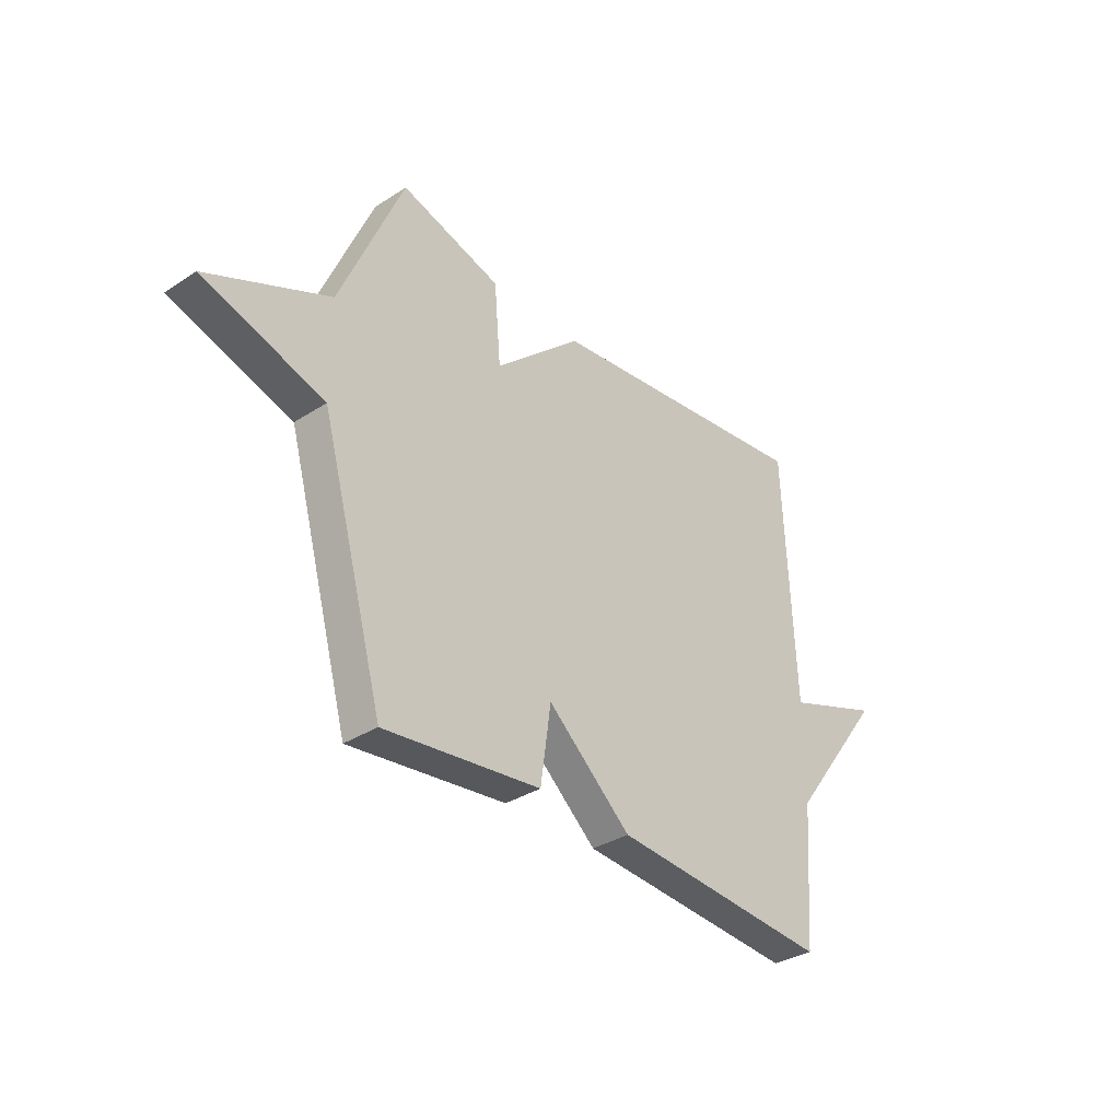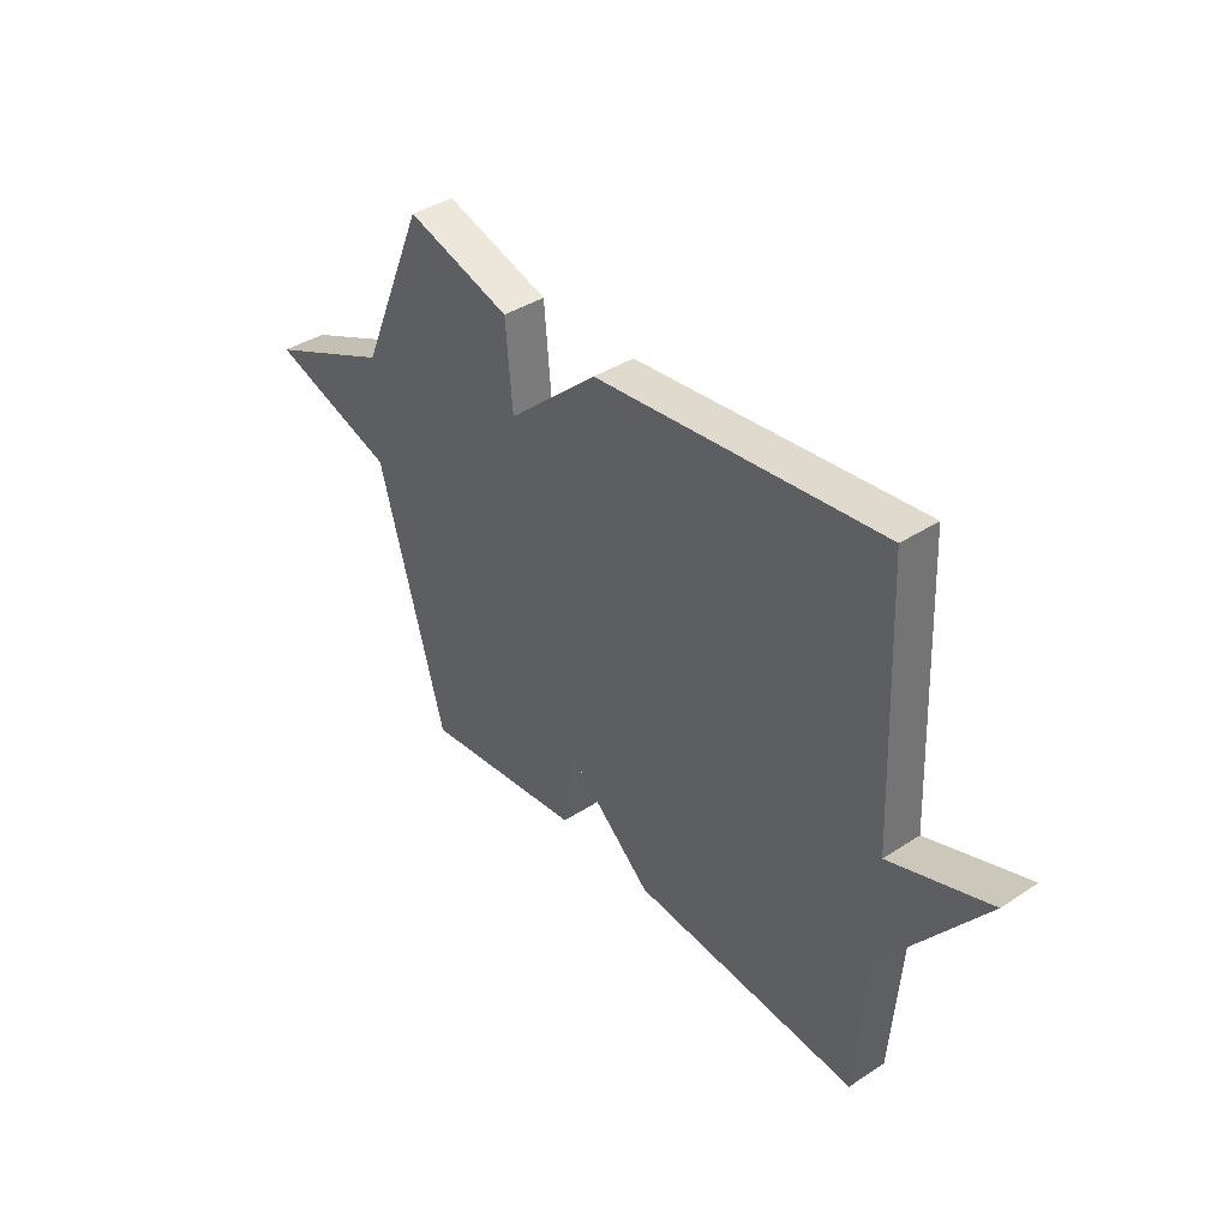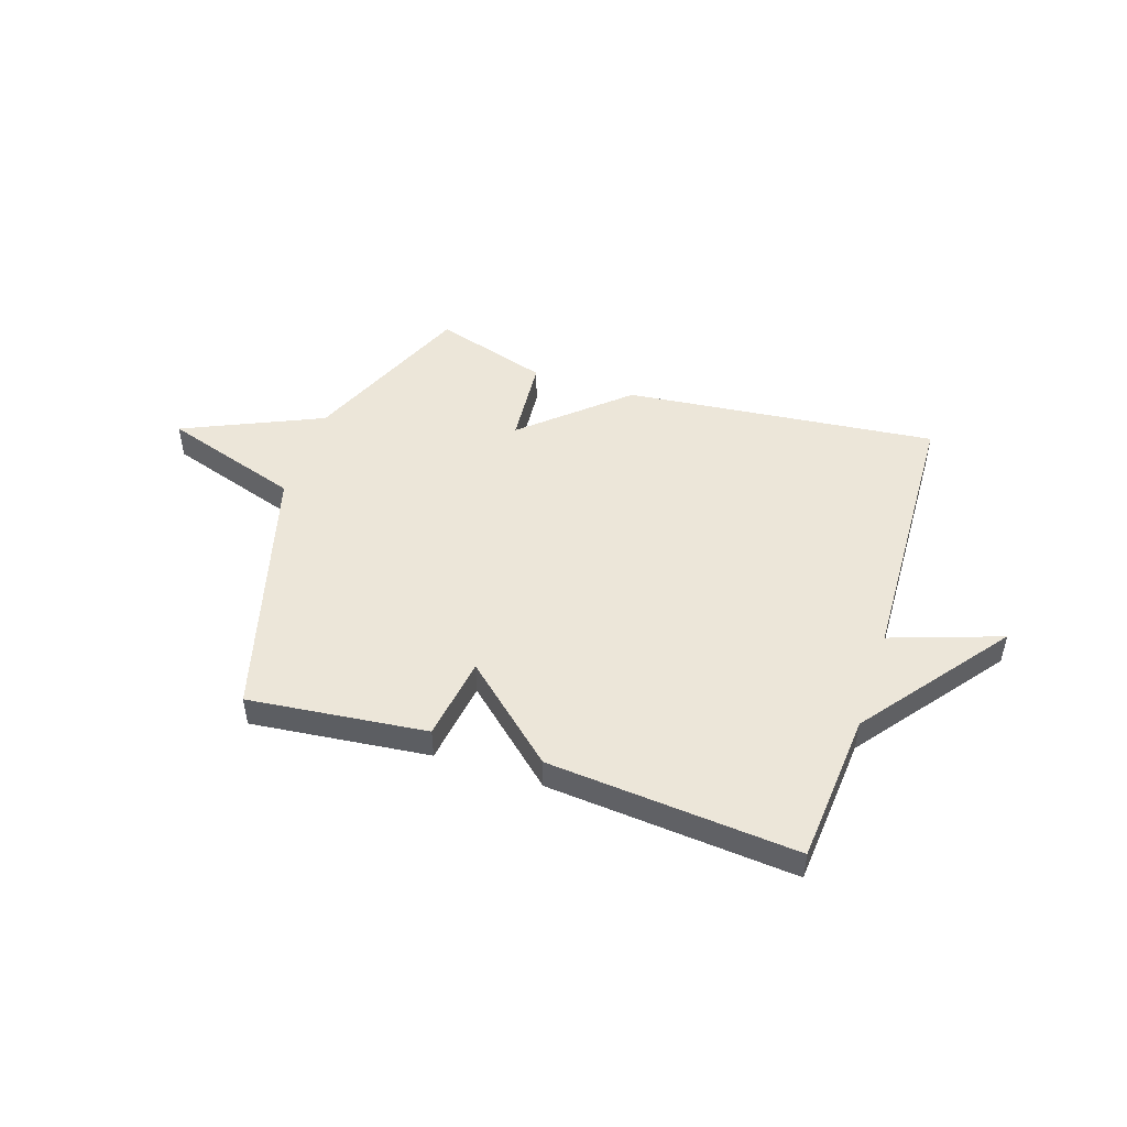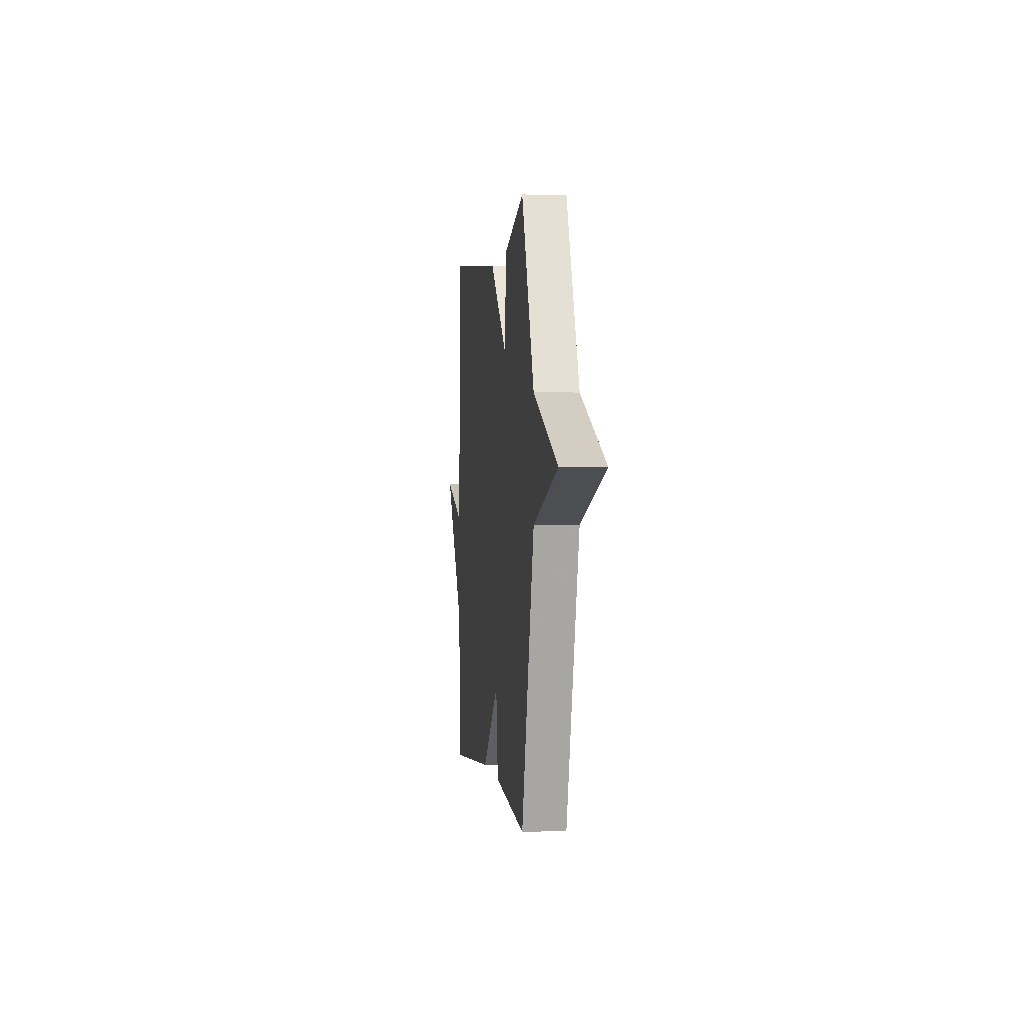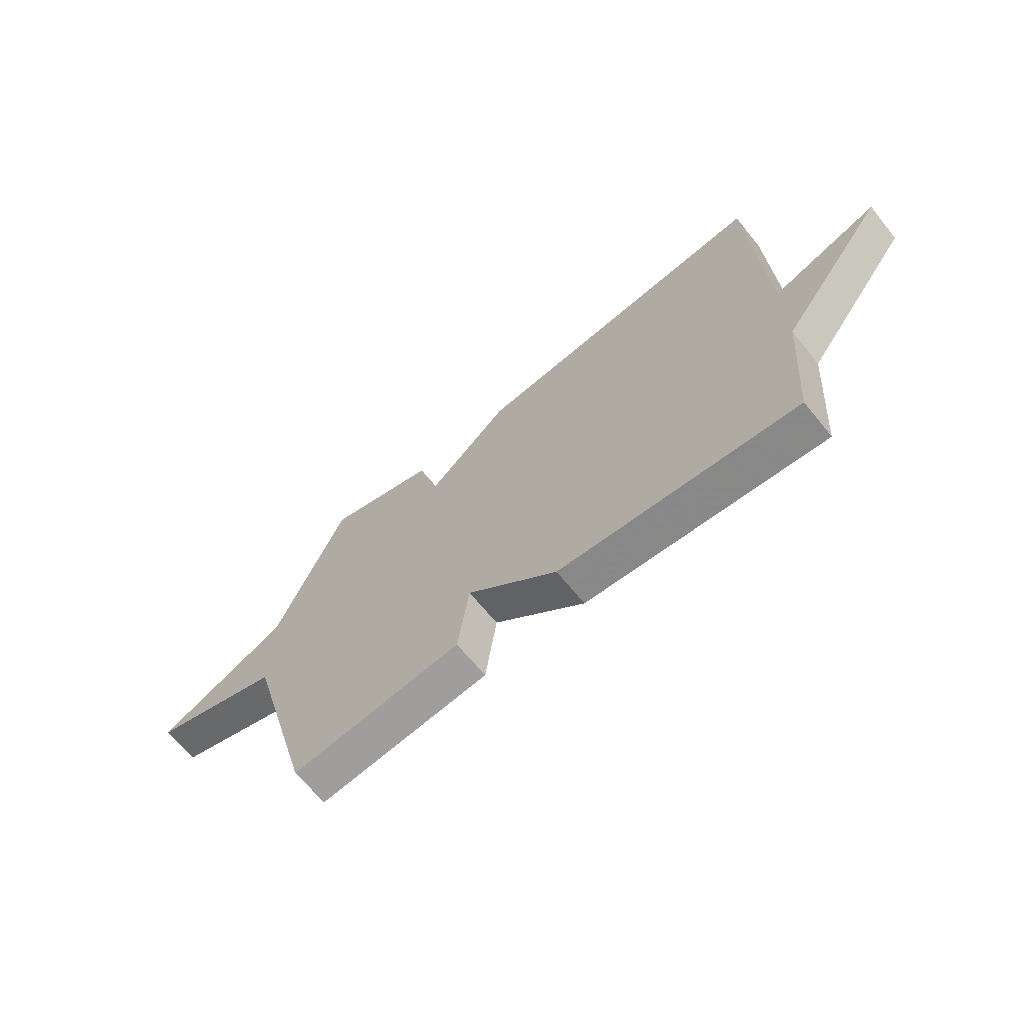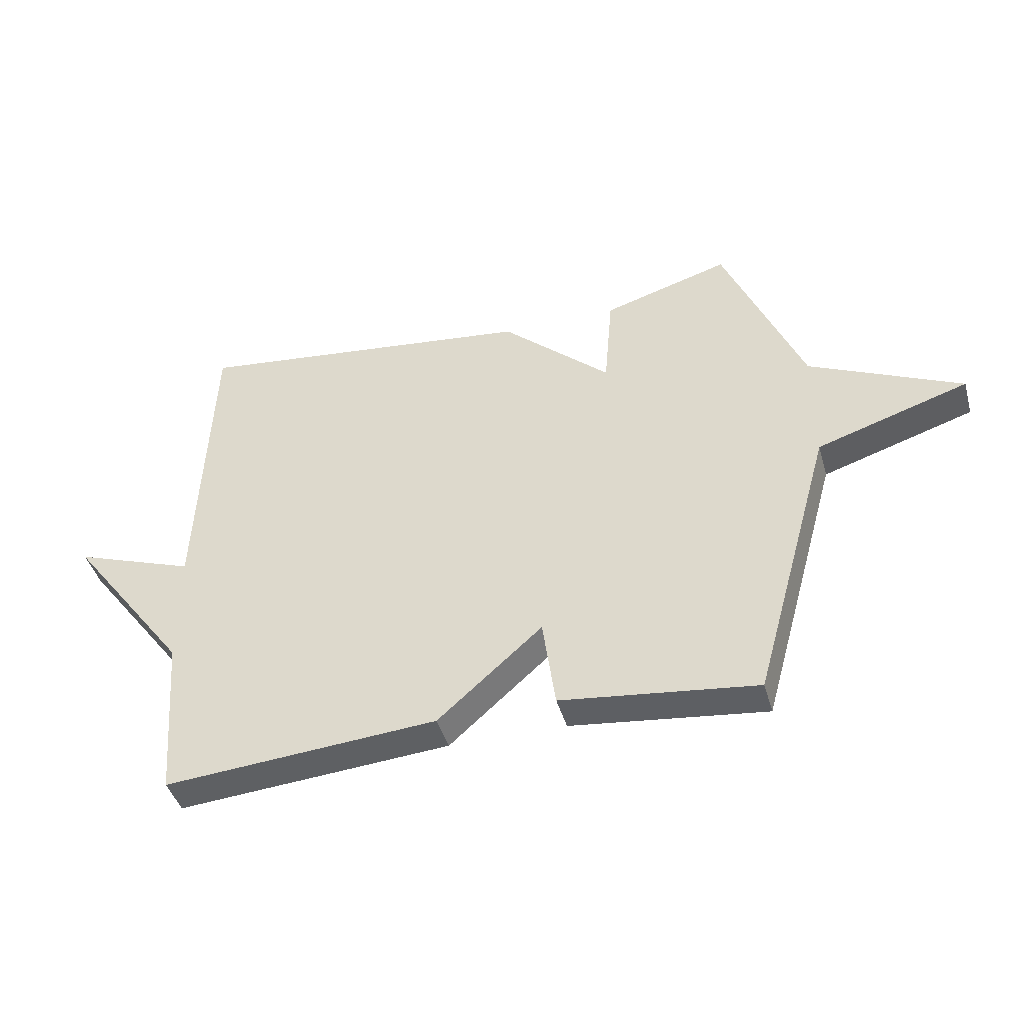
<metadata>
{"format":"obj","ext":"obj","renderer":"f3d","projection":"perspective","resolution":1024,"background":"white","views":[{"elev":-33.7,"azim":131.4,"up":"+Z"},{"elev":39.4,"azim":-129.2,"up":"+Z"},{"elev":48.7,"azim":-161.6,"up":"+Y"},{"elev":0.3,"azim":83.0,"up":"+Z"},{"elev":-66.4,"azim":-140.9,"up":"+Z"},{"elev":-42.7,"azim":15.5,"up":"+Z"}]}
</metadata>
<code>
v -0.5 0.07 -0.5
v -0.522 0.07 -0.216
v -0.728 0.07 0.056
v -0.522 0.07 -0.016
v -0.5 0.07 0.5
v 0.085 0.07 0.435
v 0.271 0.07 0.269
v 0.285 0.07 0.435
v 0.5 0.07 0.5
v 0.635 0.07 0.183
v 0.894 0.07 0.066
v 0.635 0.07 -0.017
v 0.5 0.07 -0.5
v 0.166 0.07 -0.462
v 0.144 0.07 -0.305
v -0.034 0.07 -0.462
v -0.5 0 -0.5
v -0.522 0 -0.216
v -0.728 0 0.056
v -0.522 0 -0.016
v -0.5 0 0.5
v 0.085 0 0.435
v 0.271 0 0.269
v 0.285 0 0.435
v 0.5 0 0.5
v 0.635 0 0.183
v 0.894 0 0.066
v 0.635 0 -0.017
v 0.5 0 -0.5
v 0.166 0 -0.462
v 0.144 0 -0.305
v -0.034 0 -0.462
f 15 16 1 2
f 12 13 14 15
f 12 15 2
f 10 11 12 2
f 7 8 9 10
f 7 10 2
f 6 7 2
f 5 6 2
f 4 5 2
f 2 3 4
f 18 17 32 31
f 31 30 29 28
f 18 31 28
f 18 28 27 26
f 26 25 24 23
f 18 26 23
f 18 23 22
f 18 22 21
f 18 21 20
f 20 19 18
f 1 17 18 2
f 2 18 19 3
f 3 19 20 4
f 4 20 21 5
f 5 21 22 6
f 6 22 23 7
f 7 23 24 8
f 8 24 25 9
f 9 25 26 10
f 10 26 27 11
f 11 27 28 12
f 12 28 29 13
f 13 29 30 14
f 14 30 31 15
f 15 31 32 16
f 16 32 17 1

</code>
